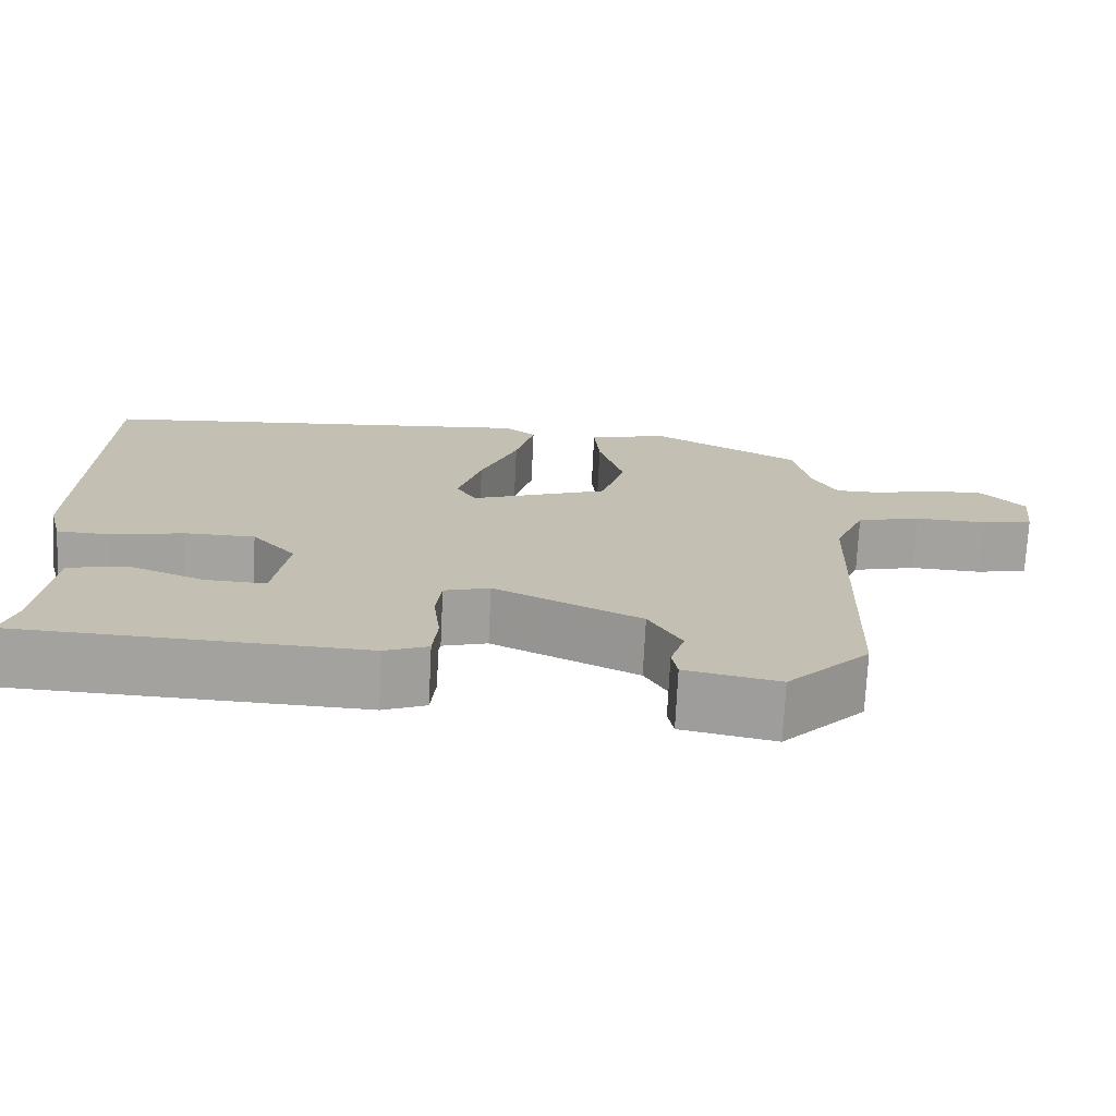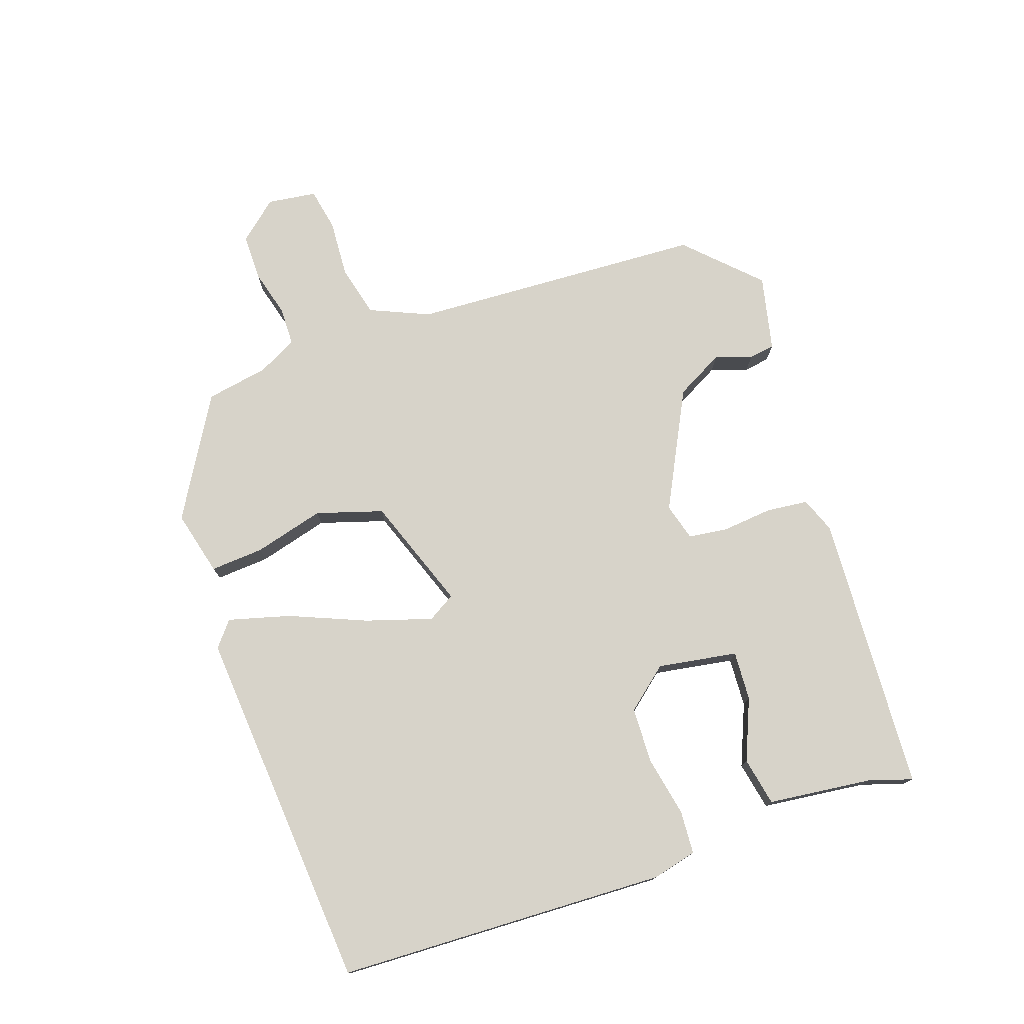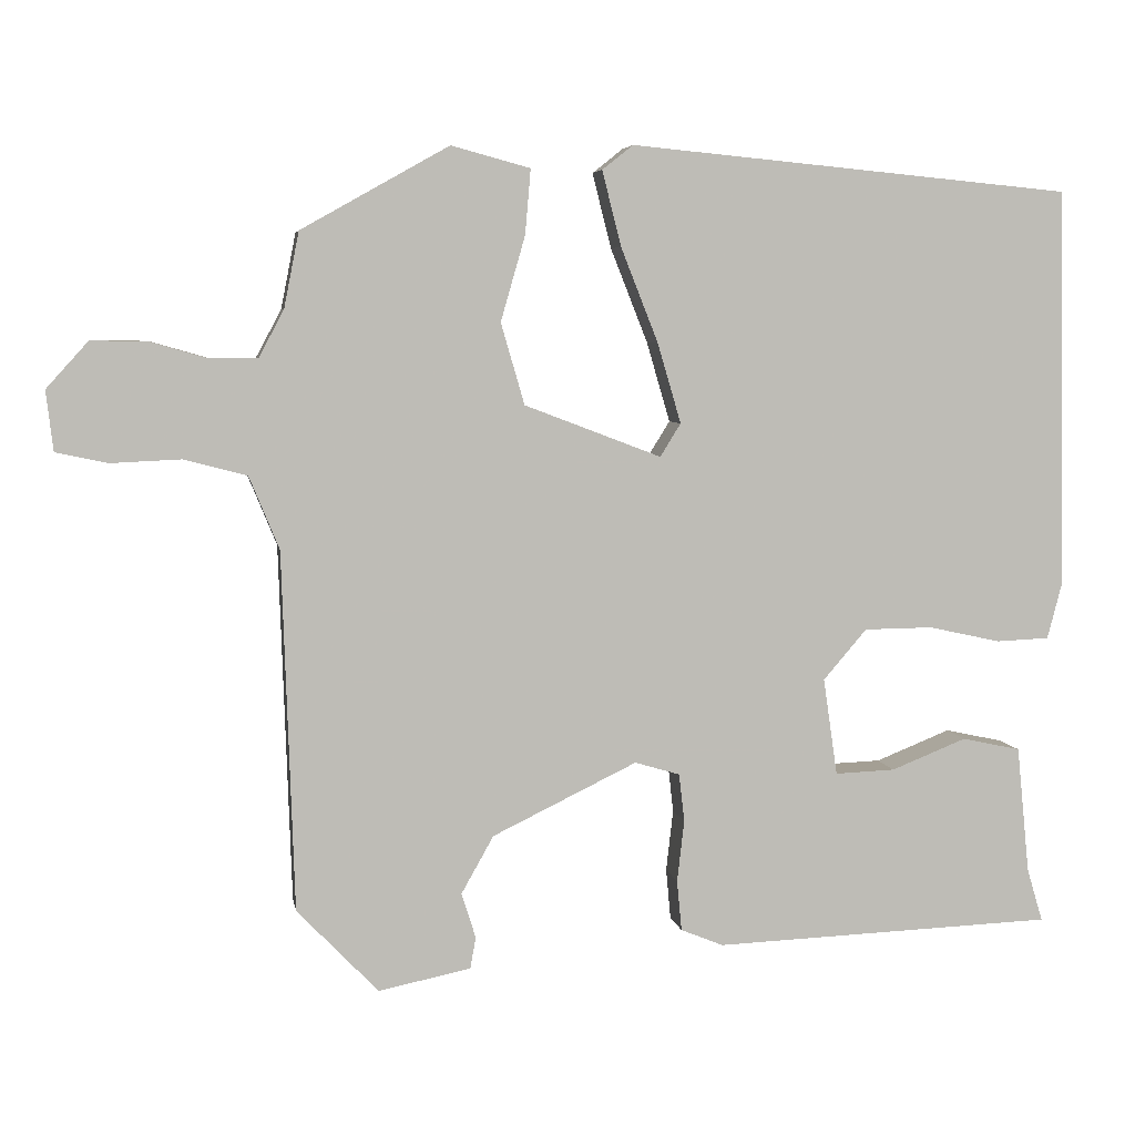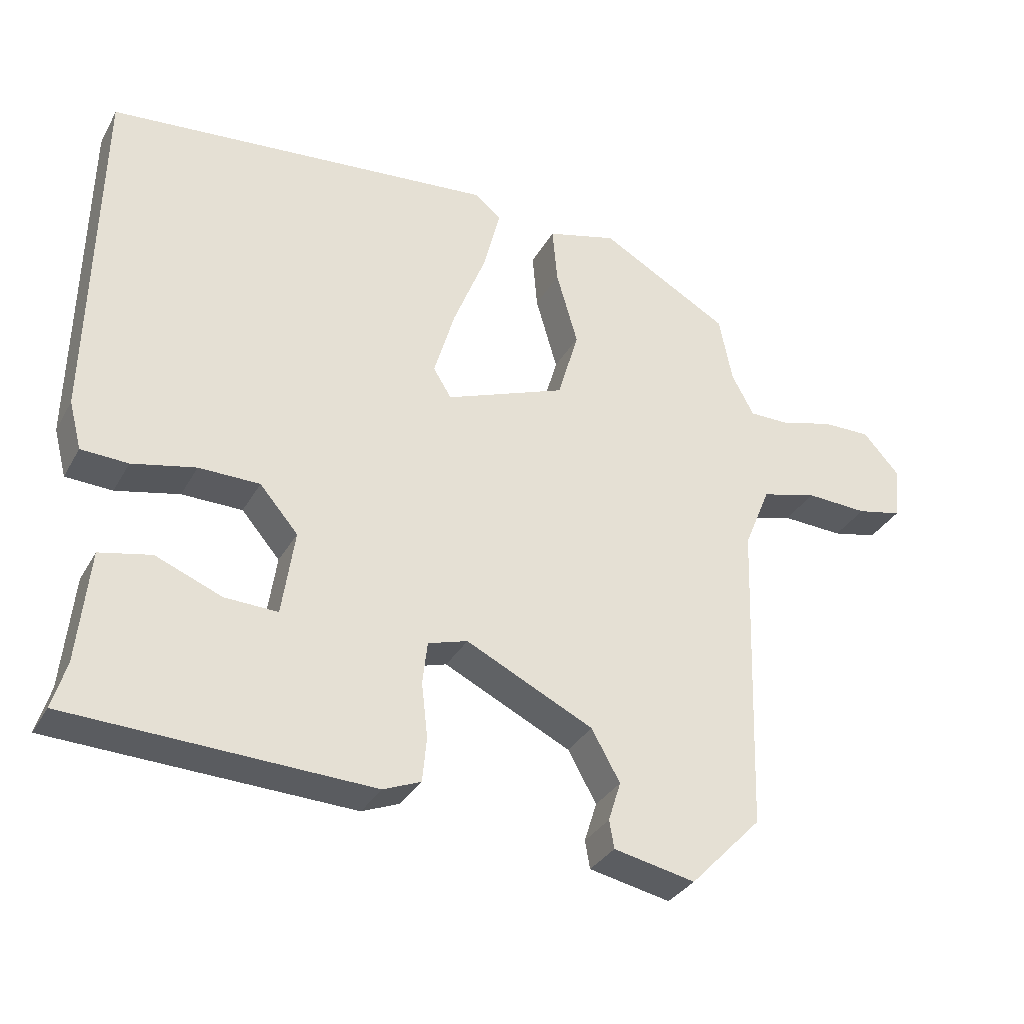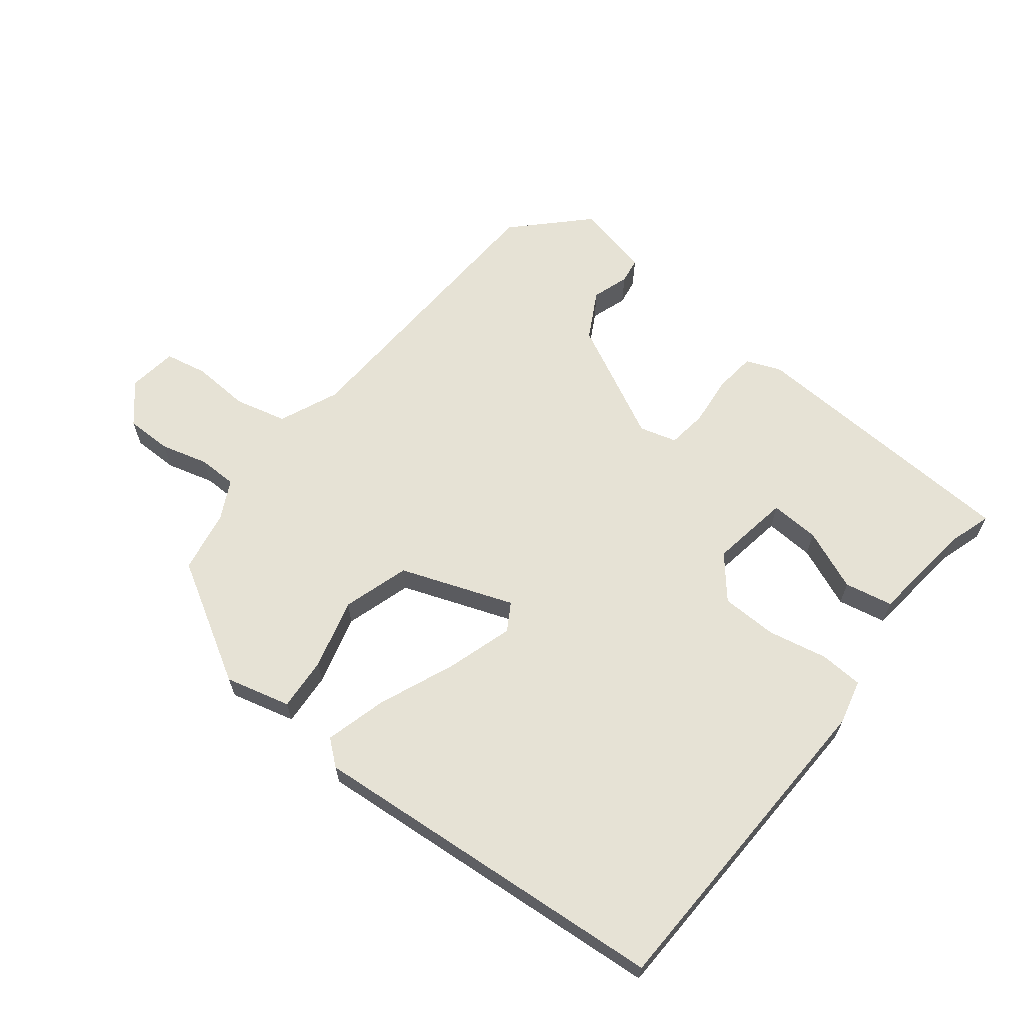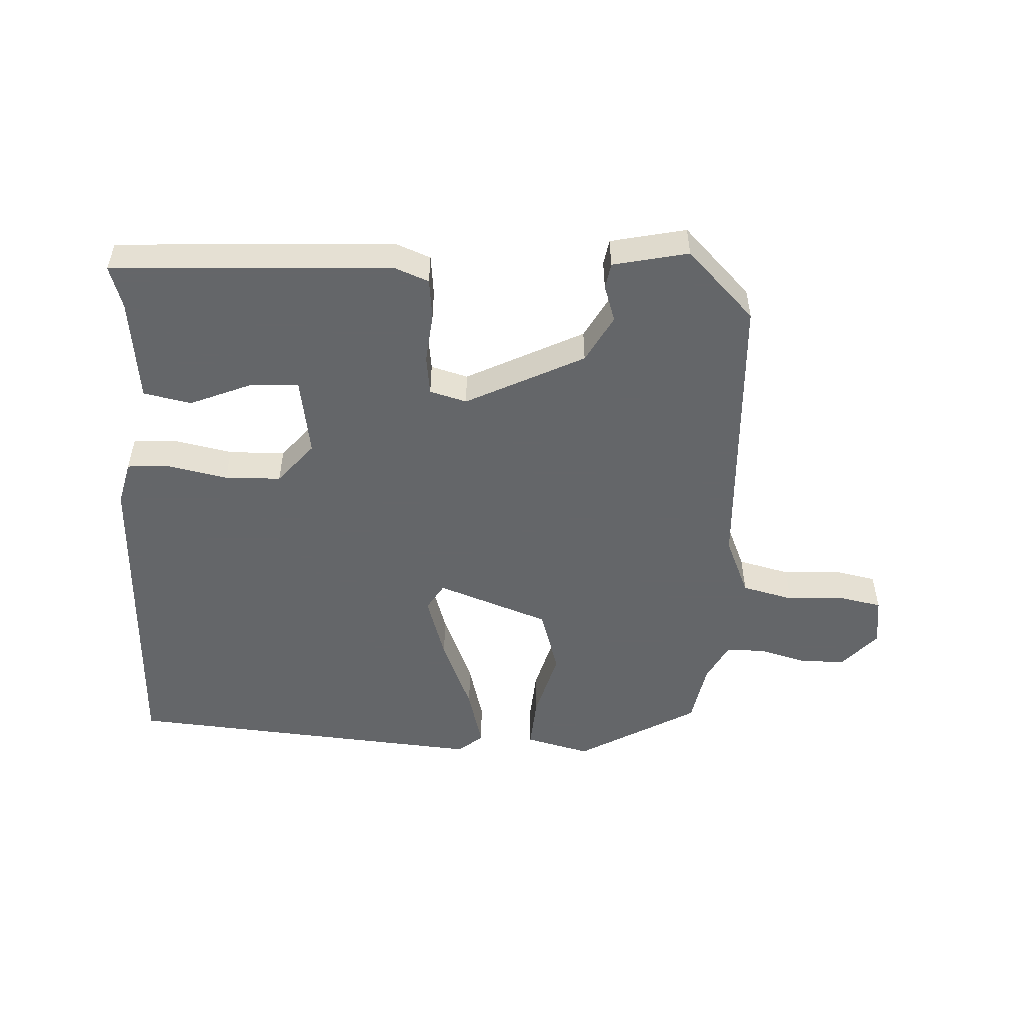
<metadata>
{"format":"obj","ext":"obj","renderer":"f3d","projection":"perspective","resolution":1024,"background":"white","views":[{"elev":-72.8,"azim":177.2,"up":"+Z"},{"elev":76.2,"azim":72.0,"up":"+Y"},{"elev":5.5,"azim":-9.4,"up":"+Z"},{"elev":-33.0,"azim":154.7,"up":"+Z"},{"elev":63.9,"azim":39.1,"up":"+Y"},{"elev":-51.7,"azim":177.9,"up":"+Y"}]}
</metadata>
<code>
v 0.498 0.07 0.489
v 0.508 0.07 -0.019
v 0.49 0.07 -0.088
v 0.423 0.07 -0.091
v 0.332 0.07 -0.071
v 0.245 0.07 -0.072
v 0.19 0.07 -0.136
v 0.208 0.07 -0.259
v 0.284 0.07 -0.256
v 0.379 0.07 -0.218
v 0.453 0.07 -0.234
v 0.469 0.07 -0.395
v 0.489 0.07 -0.462
v 0.058 0.07 -0.479
v 0.004 0.07 -0.457
v -0.002 0.07 -0.393
v 0.007 0.07 -0.315
v 0 0.07 -0.254
v -0.057 0.07 -0.237
v -0.24 0.07 -0.326
v -0.281 0.07 -0.399
v -0.263 0.07 -0.456
v -0.27 0.07 -0.496
v -0.387 0.07 -0.52
v -0.49 0.07 -0.413
v -0.505 0.07 0.042
v -0.543 0.07 0.134
v -0.623 0.07 0.155
v -0.712 0.07 0.151
v -0.777 0.07 0.165
v -0.786 0.07 0.241
v -0.733 0.07 0.3
v -0.662 0.07 0.299
v -0.589 0.07 0.278
v -0.529 0.07 0.278
v -0.497 0.07 0.338
v -0.478 0.07 0.434
v -0.291 0.07 0.539
v -0.191 0.07 0.512
v -0.198 0.07 0.43
v -0.229 0.07 0.322
v -0.199 0.07 0.219
v -0.026 0.07 0.153
v 0 0.07 0.195
v -0.03 0.07 0.297
v -0.077 0.07 0.416
v -0.101 0.07 0.511
v -0.062 0.07 0.542
v 0.498 0 0.489
v 0.508 0 -0.019
v 0.49 0 -0.088
v 0.423 0 -0.091
v 0.332 0 -0.071
v 0.245 0 -0.072
v 0.19 0 -0.136
v 0.208 0 -0.259
v 0.284 0 -0.256
v 0.379 0 -0.218
v 0.453 0 -0.234
v 0.469 0 -0.395
v 0.489 0 -0.462
v 0.058 0 -0.479
v 0.004 0 -0.457
v -0.002 0 -0.393
v 0.007 0 -0.315
v 0 0 -0.254
v -0.057 0 -0.237
v -0.24 0 -0.326
v -0.281 0 -0.399
v -0.263 0 -0.456
v -0.27 0 -0.496
v -0.387 0 -0.52
v -0.49 0 -0.413
v -0.505 0 0.042
v -0.543 0 0.134
v -0.623 0 0.155
v -0.712 0 0.151
v -0.777 0 0.165
v -0.786 0 0.241
v -0.733 0 0.3
v -0.662 0 0.299
v -0.589 0 0.278
v -0.529 0 0.278
v -0.497 0 0.338
v -0.478 0 0.434
v -0.291 0 0.539
v -0.191 0 0.512
v -0.198 0 0.43
v -0.229 0 0.322
v -0.199 0 0.219
v -0.026 0 0.153
v 0 0 0.195
v -0.03 0 0.297
v -0.077 0 0.416
v -0.101 0 0.511
v -0.062 0 0.542
f 3 4 5
f 2 3 5
f 1 2 5
f 48 1 5
f 47 48 5
f 46 47 5
f 45 46 5
f 44 45 5 6
f 43 44 6 7
f 42 43 7 8
f 39 40 41
f 38 39 41
f 37 38 41
f 36 37 41
f 35 36 41 42
f 34 35 42 8
f 32 33 34
f 31 32 34
f 30 31 34
f 29 30 34
f 28 29 34
f 27 28 34
f 26 27 34 8
f 24 25 26
f 23 24 26
f 22 23 26
f 21 22 26
f 20 21 26
f 19 20 26
f 18 19 26 8
f 15 16 17
f 14 15 17
f 13 14 17
f 12 13 17
f 12 17 18 8
f 9 10 11 12
f 8 9 12
f 53 52 51
f 53 51 50
f 53 50 49
f 53 49 96
f 53 96 95
f 53 95 94
f 53 94 93
f 54 53 93 92
f 55 54 92 91
f 56 55 91 90
f 89 88 87
f 89 87 86
f 89 86 85
f 89 85 84
f 90 89 84 83
f 56 90 83 82
f 82 81 80
f 82 80 79
f 82 79 78
f 82 78 77
f 82 77 76
f 82 76 75
f 56 82 75 74
f 74 73 72
f 74 72 71
f 74 71 70
f 74 70 69
f 74 69 68
f 74 68 67
f 56 74 67 66
f 65 64 63
f 65 63 62
f 65 62 61
f 65 61 60
f 56 66 65 60
f 60 59 58 57
f 60 57 56
f 1 49 50 2
f 2 50 51 3
f 3 51 52 4
f 4 52 53 5
f 5 53 54 6
f 6 54 55 7
f 7 55 56 8
f 8 56 57 9
f 9 57 58 10
f 10 58 59 11
f 11 59 60 12
f 12 60 61 13
f 13 61 62 14
f 14 62 63 15
f 15 63 64 16
f 16 64 65 17
f 17 65 66 18
f 18 66 67 19
f 19 67 68 20
f 20 68 69 21
f 21 69 70 22
f 22 70 71 23
f 23 71 72 24
f 24 72 73 25
f 25 73 74 26
f 26 74 75 27
f 27 75 76 28
f 28 76 77 29
f 29 77 78 30
f 30 78 79 31
f 31 79 80 32
f 32 80 81 33
f 33 81 82 34
f 34 82 83 35
f 35 83 84 36
f 36 84 85 37
f 37 85 86 38
f 38 86 87 39
f 39 87 88 40
f 40 88 89 41
f 41 89 90 42
f 42 90 91 43
f 43 91 92 44
f 44 92 93 45
f 45 93 94 46
f 46 94 95 47
f 47 95 96 48
f 48 96 49 1

</code>
